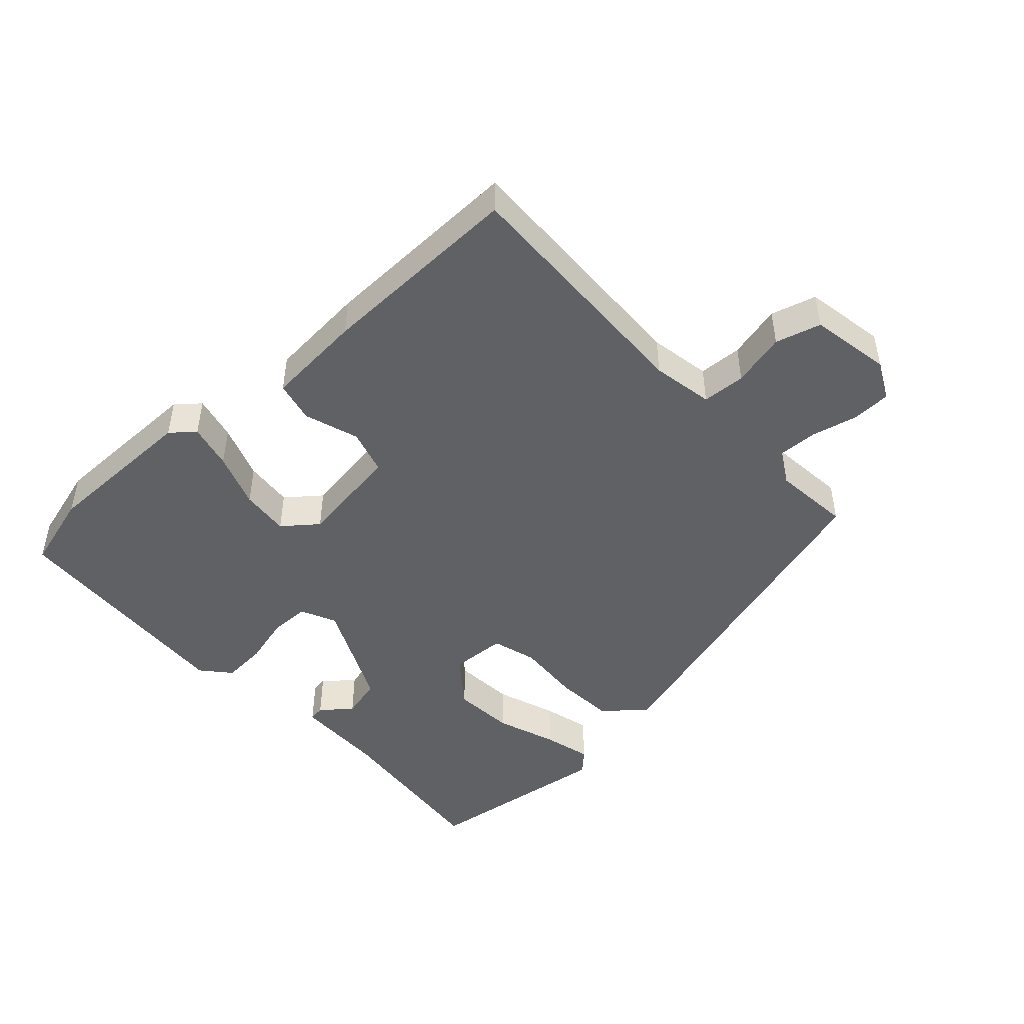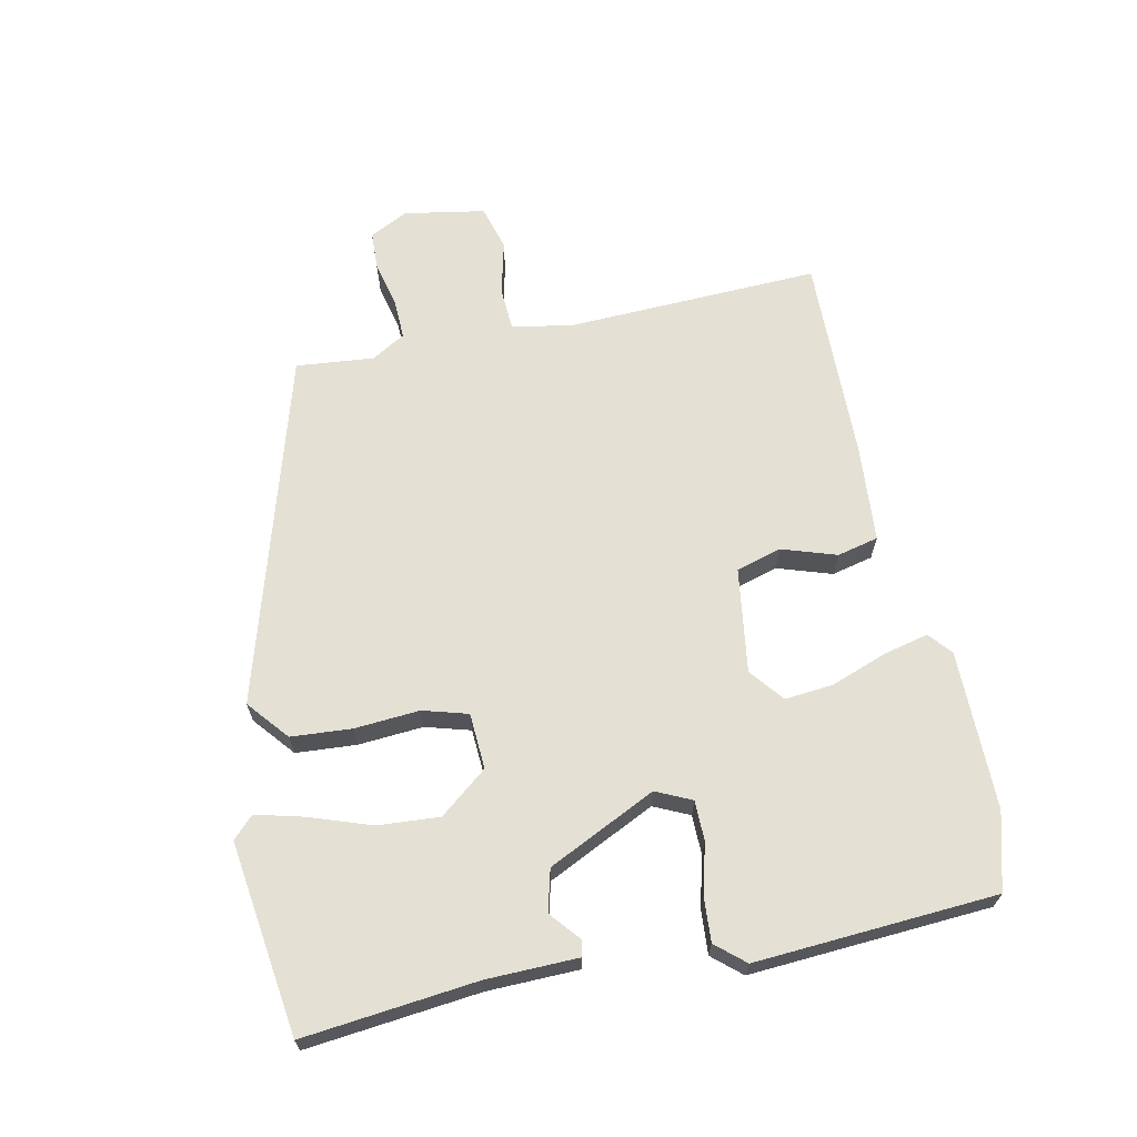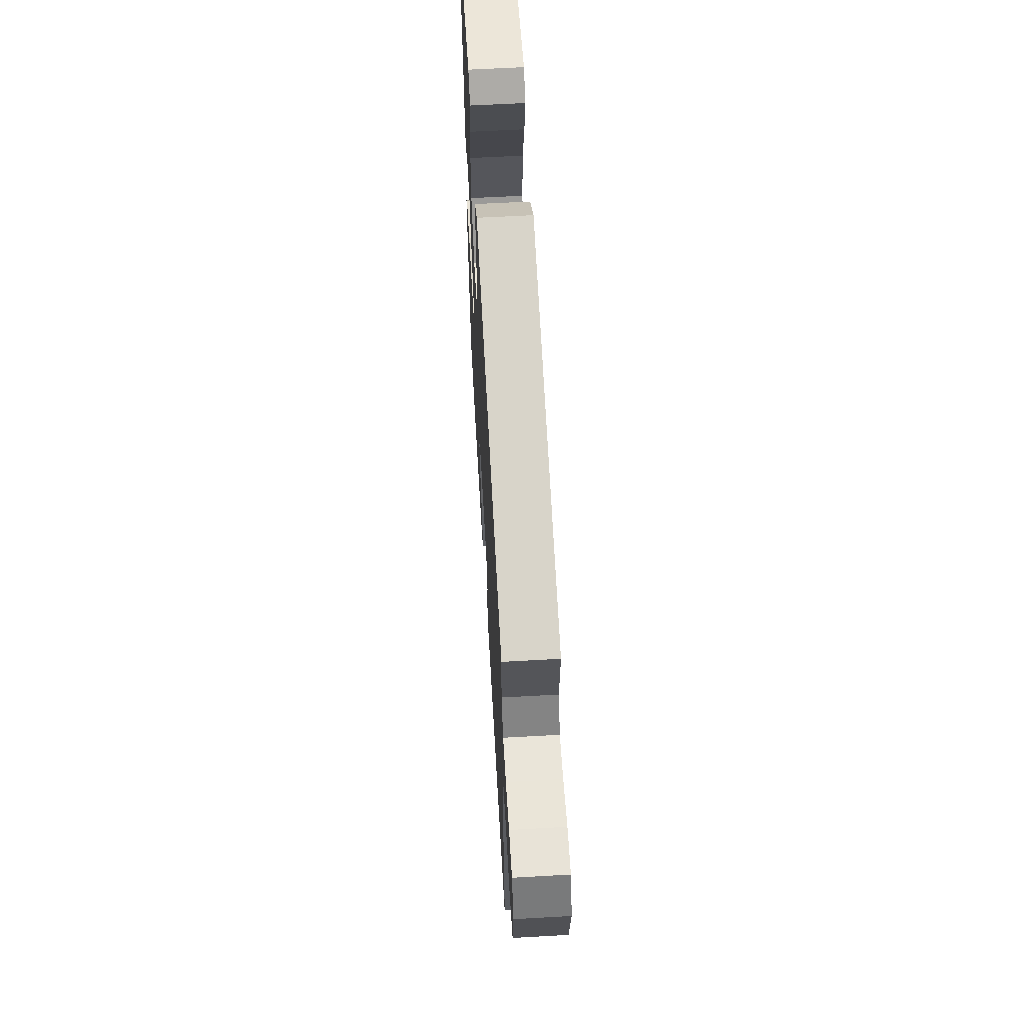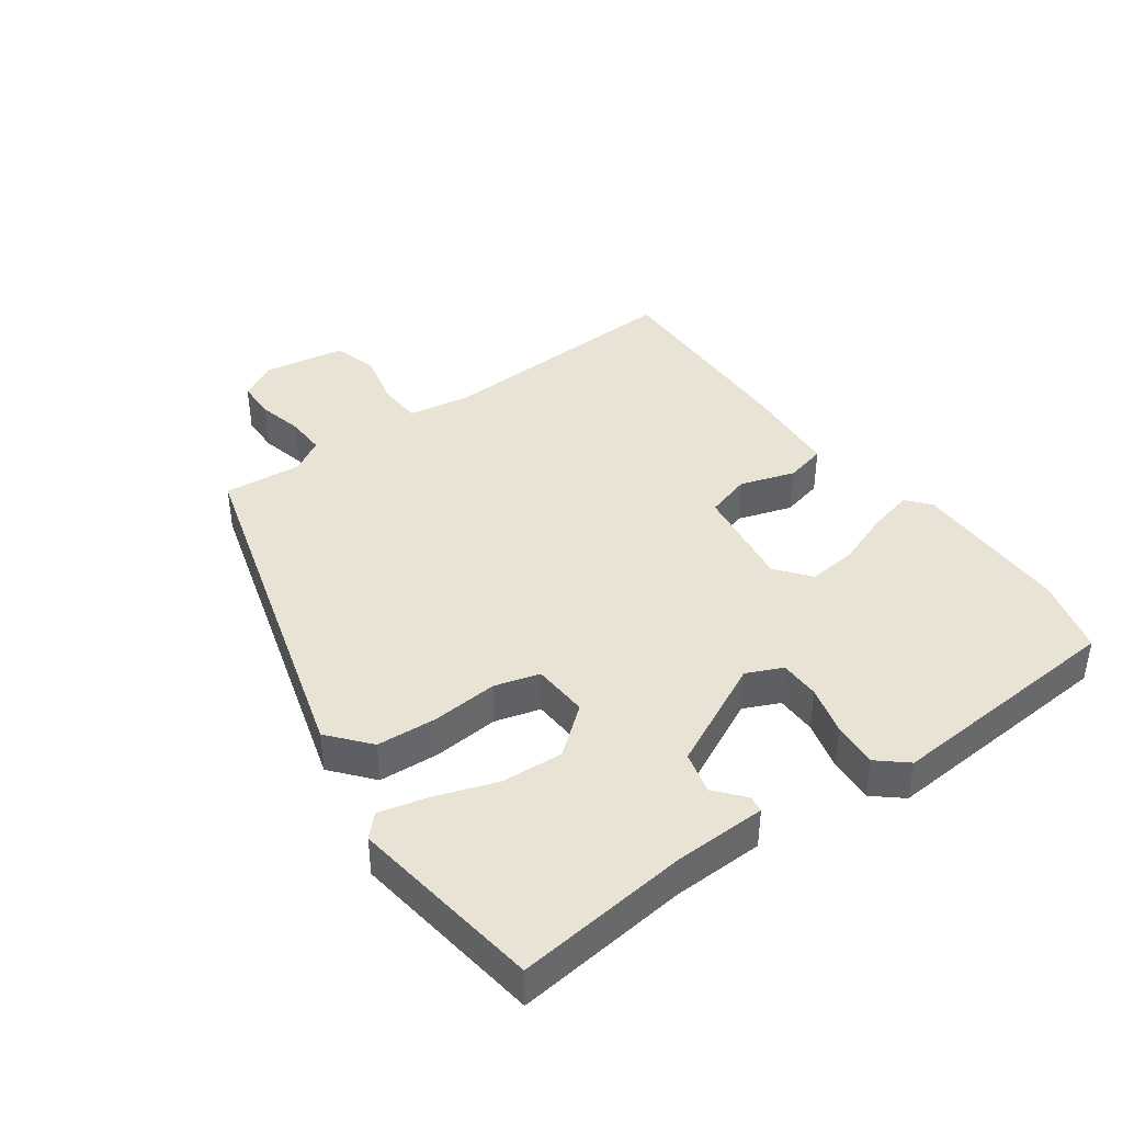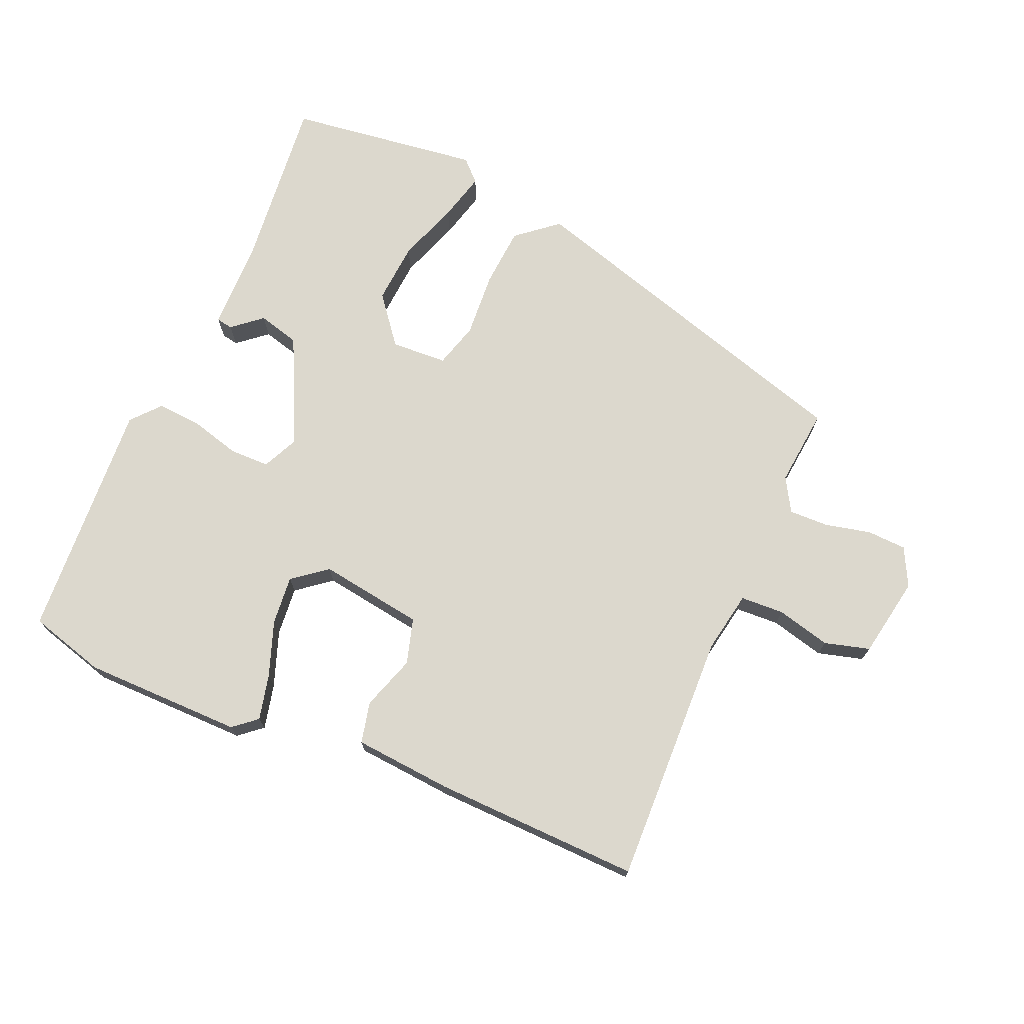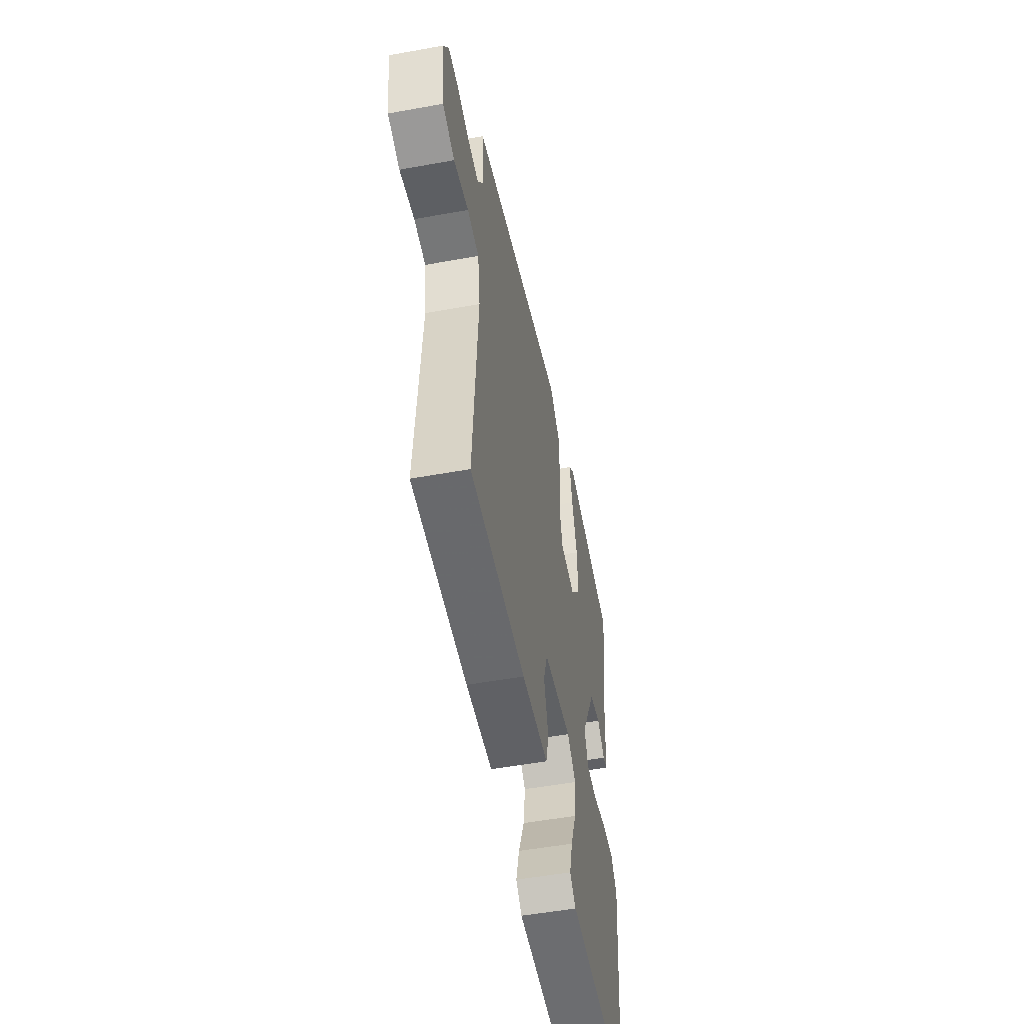
<metadata>
{"format":"obj","ext":"obj","renderer":"f3d","projection":"perspective","resolution":1024,"background":"white","views":[{"elev":-47.1,"azim":-135.2,"up":"+Y"},{"elev":66.1,"azim":80.3,"up":"+Y"},{"elev":61.6,"azim":-93.3,"up":"+Z"},{"elev":41.1,"azim":56.1,"up":"+Y"},{"elev":72.4,"azim":-154.3,"up":"+Y"},{"elev":-52.0,"azim":-78.9,"up":"+Z"}]}
</metadata>
<code>
v 0.548 0.07 0.492
v 0.51 0.07 0.23
v 0.502 0.07 0.091
v 0.477 0.07 0.088
v 0.434 0.07 0.127
v 0.37 0.07 0.113
v 0.285 0.07 -0.048
v 0.308 0.07 -0.103
v 0.369 0.07 -0.106
v 0.445 0.07 -0.089
v 0.513 0.07 -0.087
v 0.549 0.07 -0.132
v 0.512 0.07 -0.497
v 0.394 0.07 -0.525
v 0.152 0.07 -0.516
v 0.118 0.07 -0.485
v 0.137 0.07 -0.417
v 0.171 0.07 -0.334
v 0.181 0.07 -0.26
v 0.131 0.07 -0.217
v -0.029 0.07 -0.234
v -0.052 0.07 -0.302
v -0.028 0.07 -0.386
v -0.045 0.07 -0.448
v -0.195 0.07 -0.454
v -0.509 0.07 -0.449
v -0.48 0.07 -0.065
v -0.493 0.07 0.029
v -0.559 0.07 0.035
v -0.642 0.07 0.018
v -0.71 0.07 0.04
v -0.727 0.07 0.164
v -0.695 0.07 0.221
v -0.635 0.07 0.221
v -0.566 0.07 0.202
v -0.506 0.07 0.198
v -0.474 0.07 0.248
v -0.481 0.07 0.367
v 0.058 0.07 0.503
v 0.118 0.07 0.449
v 0.121 0.07 0.357
v 0.11 0.07 0.258
v 0.127 0.07 0.189
v 0.212 0.07 0.181
v 0.272 0.07 0.251
v 0.269 0.07 0.345
v 0.24 0.07 0.439
v 0.224 0.07 0.513
v 0.257 0.07 0.543
v 0.548 0 0.492
v 0.51 0 0.23
v 0.502 0 0.091
v 0.477 0 0.088
v 0.434 0 0.127
v 0.37 0 0.113
v 0.285 0 -0.048
v 0.308 0 -0.103
v 0.369 0 -0.106
v 0.445 0 -0.089
v 0.513 0 -0.087
v 0.549 0 -0.132
v 0.512 0 -0.497
v 0.394 0 -0.525
v 0.152 0 -0.516
v 0.118 0 -0.485
v 0.137 0 -0.417
v 0.171 0 -0.334
v 0.181 0 -0.26
v 0.131 0 -0.217
v -0.029 0 -0.234
v -0.052 0 -0.302
v -0.028 0 -0.386
v -0.045 0 -0.448
v -0.195 0 -0.454
v -0.509 0 -0.449
v -0.48 0 -0.065
v -0.493 0 0.029
v -0.559 0 0.035
v -0.642 0 0.018
v -0.71 0 0.04
v -0.727 0 0.164
v -0.695 0 0.221
v -0.635 0 0.221
v -0.566 0 0.202
v -0.506 0 0.198
v -0.474 0 0.248
v -0.481 0 0.367
v 0.058 0 0.503
v 0.118 0 0.449
v 0.121 0 0.357
v 0.11 0 0.258
v 0.127 0 0.189
v 0.212 0 0.181
v 0.272 0 0.251
v 0.269 0 0.345
v 0.24 0 0.439
v 0.224 0 0.513
v 0.257 0 0.543
f 46 47 48 49
f 46 49 1 2
f 45 46 2 3
f 39 40 41 42
f 37 38 39 42
f 36 37 42 43
f 32 33 34 35
f 32 35 36
f 29 30 31 32
f 28 29 32 36
f 27 28 36 43
f 22 23 24 25
f 21 22 25 26
f 15 16 17 18
f 15 18 19
f 14 15 19
f 13 14 19
f 12 13 19 20
f 9 10 11 12
f 8 9 12 20
f 3 4 5
f 45 3 5
f 44 45 5 6
f 21 26 27 43
f 7 8 20 21
f 21 43 44
f 6 7 21 44
f 98 97 96 95
f 51 50 98 95
f 52 51 95 94
f 91 90 89 88
f 91 88 87 86
f 92 91 86 85
f 84 83 82 81
f 85 84 81
f 81 80 79 78
f 85 81 78 77
f 92 85 77 76
f 74 73 72 71
f 75 74 71 70
f 67 66 65 64
f 68 67 64
f 68 64 63
f 68 63 62
f 69 68 62 61
f 61 60 59 58
f 69 61 58 57
f 54 53 52
f 54 52 94
f 55 54 94 93
f 92 76 75 70
f 70 69 57 56
f 93 92 70
f 93 70 56 55
f 1 50 51 2
f 2 51 52 3
f 3 52 53 4
f 4 53 54 5
f 5 54 55 6
f 6 55 56 7
f 7 56 57 8
f 8 57 58 9
f 9 58 59 10
f 10 59 60 11
f 11 60 61 12
f 12 61 62 13
f 13 62 63 14
f 14 63 64 15
f 15 64 65 16
f 16 65 66 17
f 17 66 67 18
f 18 67 68 19
f 19 68 69 20
f 20 69 70 21
f 21 70 71 22
f 22 71 72 23
f 23 72 73 24
f 24 73 74 25
f 25 74 75 26
f 26 75 76 27
f 27 76 77 28
f 28 77 78 29
f 29 78 79 30
f 30 79 80 31
f 31 80 81 32
f 32 81 82 33
f 33 82 83 34
f 34 83 84 35
f 35 84 85 36
f 36 85 86 37
f 37 86 87 38
f 38 87 88 39
f 39 88 89 40
f 40 89 90 41
f 41 90 91 42
f 42 91 92 43
f 43 92 93 44
f 44 93 94 45
f 45 94 95 46
f 46 95 96 47
f 47 96 97 48
f 48 97 98 49
f 49 98 50 1

</code>
